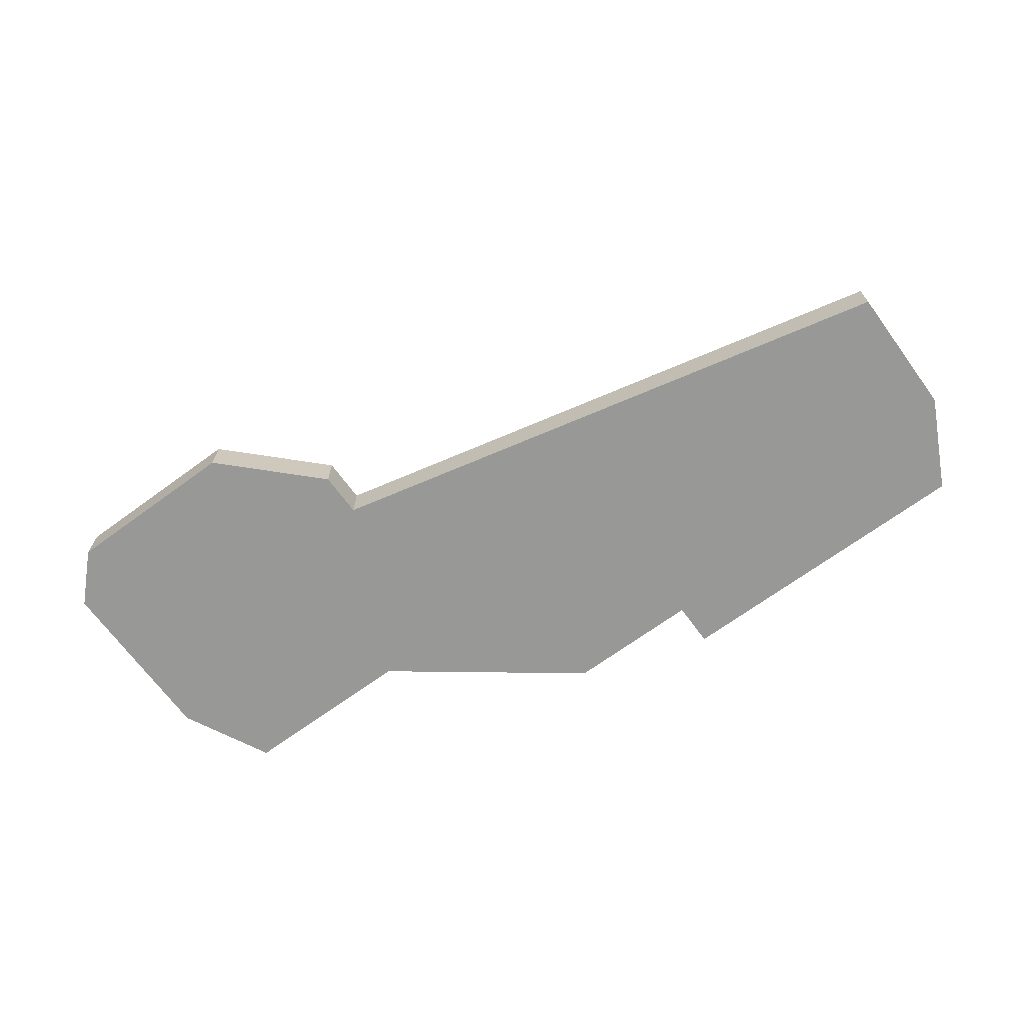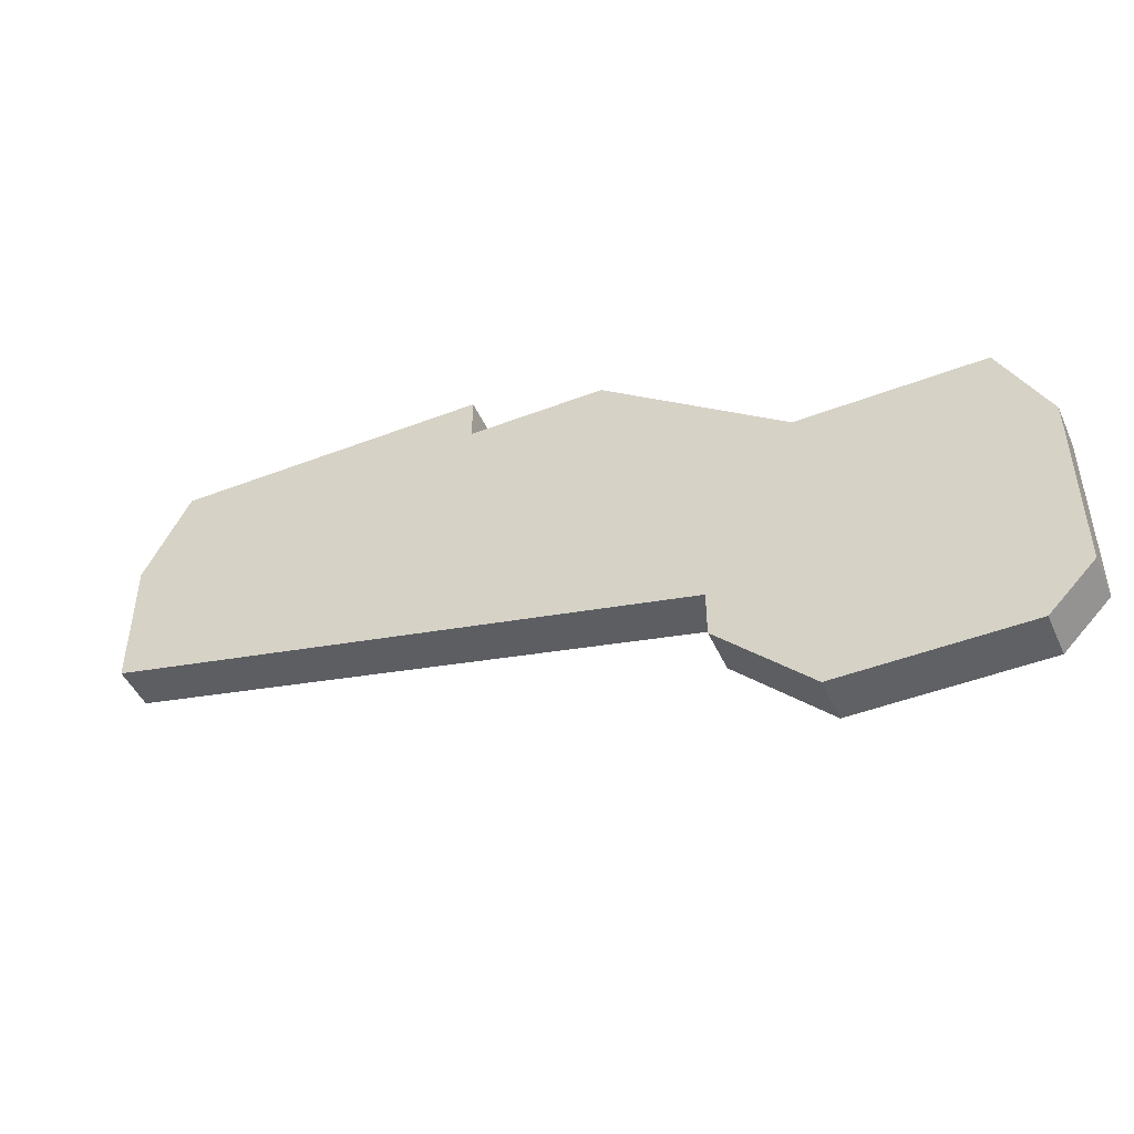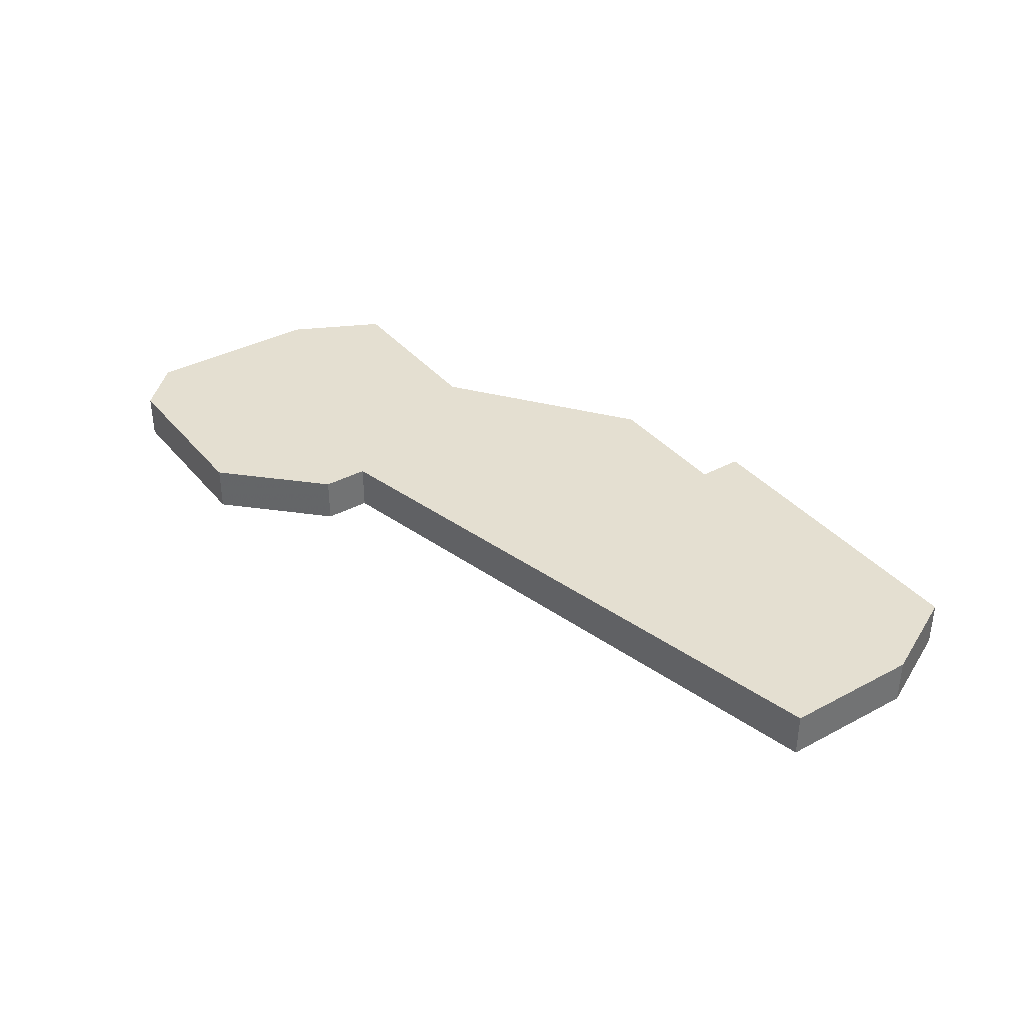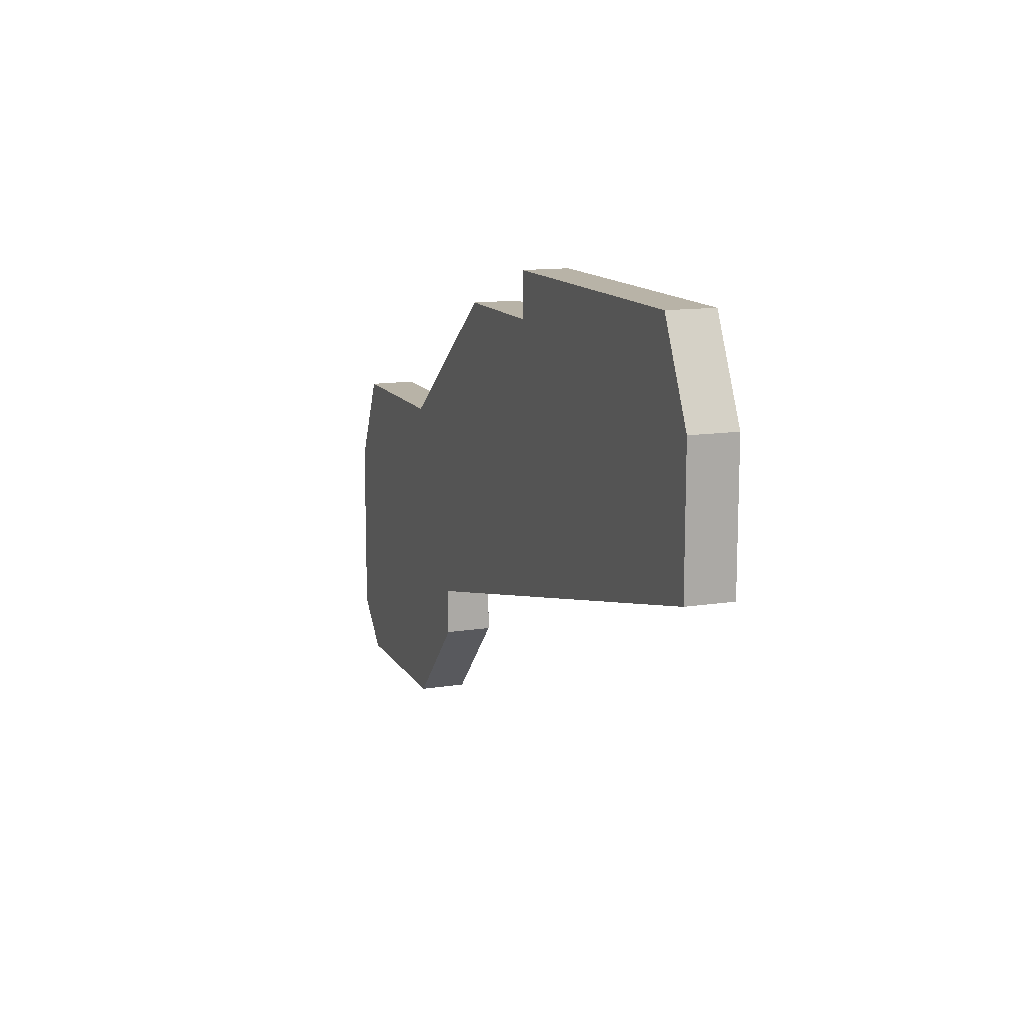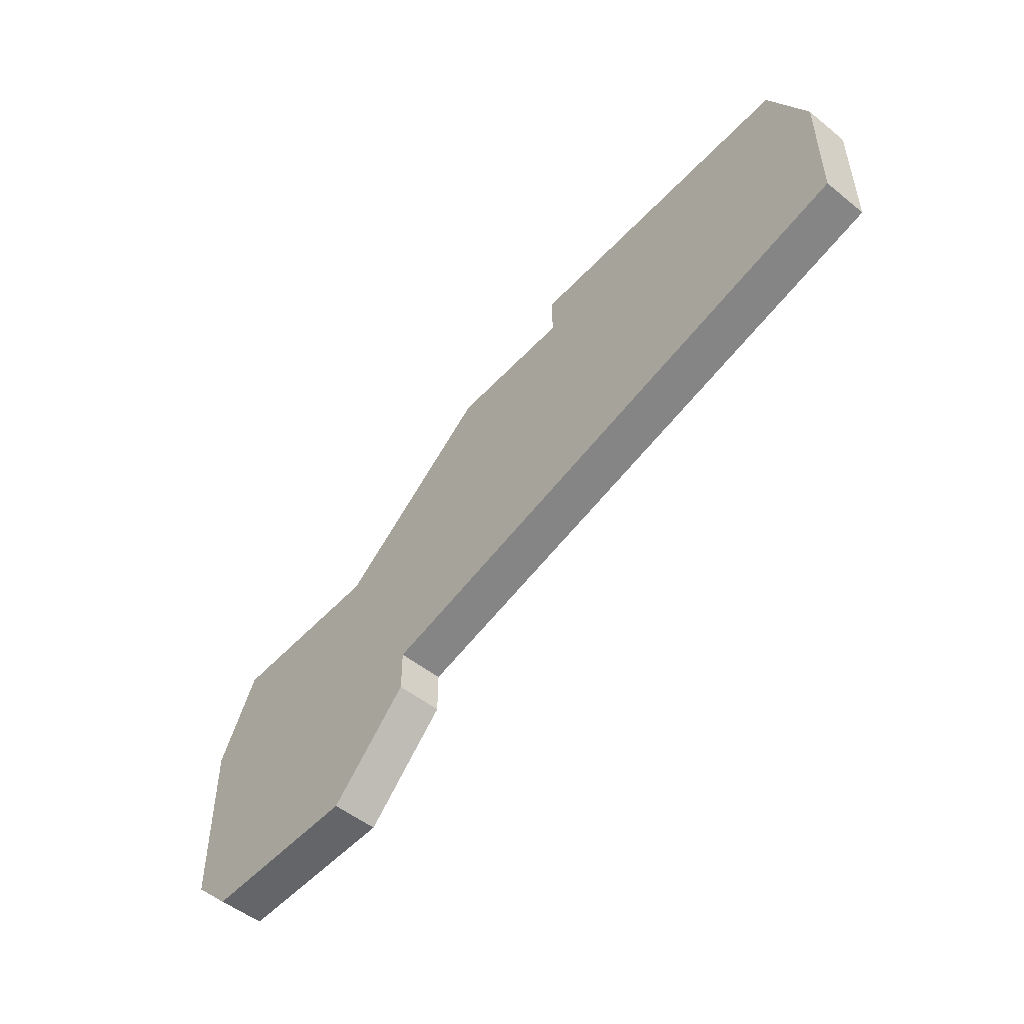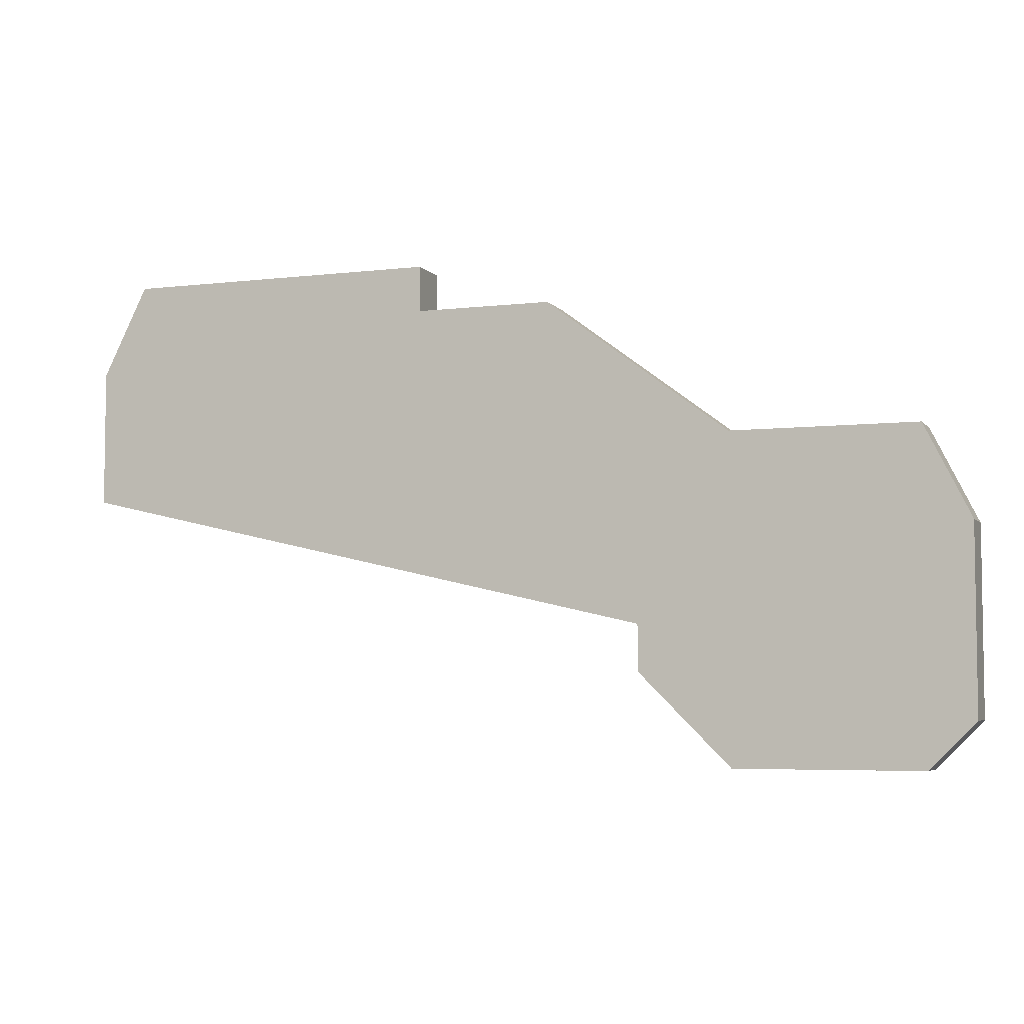
<metadata>
{"format":"obj","ext":"obj","renderer":"f3d","projection":"perspective","resolution":1024,"background":"white","views":[{"elev":-68.5,"azim":36.2,"up":"+Z"},{"elev":-46.7,"azim":-156.4,"up":"+Y"},{"elev":36.8,"azim":55.4,"up":"+Z"},{"elev":12.8,"azim":70.0,"up":"+Y"},{"elev":-51.4,"azim":48.9,"up":"+Y"},{"elev":-5.3,"azim":-159.6,"up":"+Y"}]}
</metadata>
<code>
v 1661 -189 0
v 1665 -189 0
v 1669 -186 0
v 1672 -186 0
v 1672 -185 0
v 1679 -185 0
v 1680 -187 0
v 1680 -190 0
v 1667 -193 0
v 1667 -194 0
v 1665 -196 0
v 1661 -196 0
v 1660 -195 0
v 1660 -191 0
v 1661 -189 1
v 1665 -189 1
v 1669 -186 1
v 1672 -186 1
v 1672 -185 1
v 1679 -185 1
v 1680 -187 1
v 1680 -190 1
v 1667 -193 1
v 1667 -194 1
v 1665 -196 1
v 1661 -196 1
v 1660 -195 1
v 1660 -191 1
f 13 14 1
f 11 12 13
f 9 10 11
f 7 8 9
f 5 6 7
f 2 3 4
f 13 1 2
f 9 11 13
f 4 5 7
f 13 2 4
f 7 9 13
f 13 4 7
f 15 28 27
f 27 26 25
f 25 24 23
f 23 22 21
f 21 20 19
f 18 17 16
f 16 15 27
f 27 25 23
f 21 19 18
f 18 16 27
f 27 23 21
f 21 18 27
f 15 16 1
f 1 16 2
f 16 17 2
f 2 17 3
f 17 18 3
f 3 18 4
f 18 19 4
f 4 19 5
f 19 20 5
f 5 20 6
f 20 21 6
f 6 21 7
f 21 22 7
f 7 22 8
f 22 23 8
f 8 23 9
f 23 24 9
f 9 24 10
f 24 25 10
f 10 25 11
f 25 26 11
f 11 26 12
f 26 27 12
f 12 27 13
f 28 15 14
f 14 15 1
f 27 28 13
f 13 28 14

</code>
